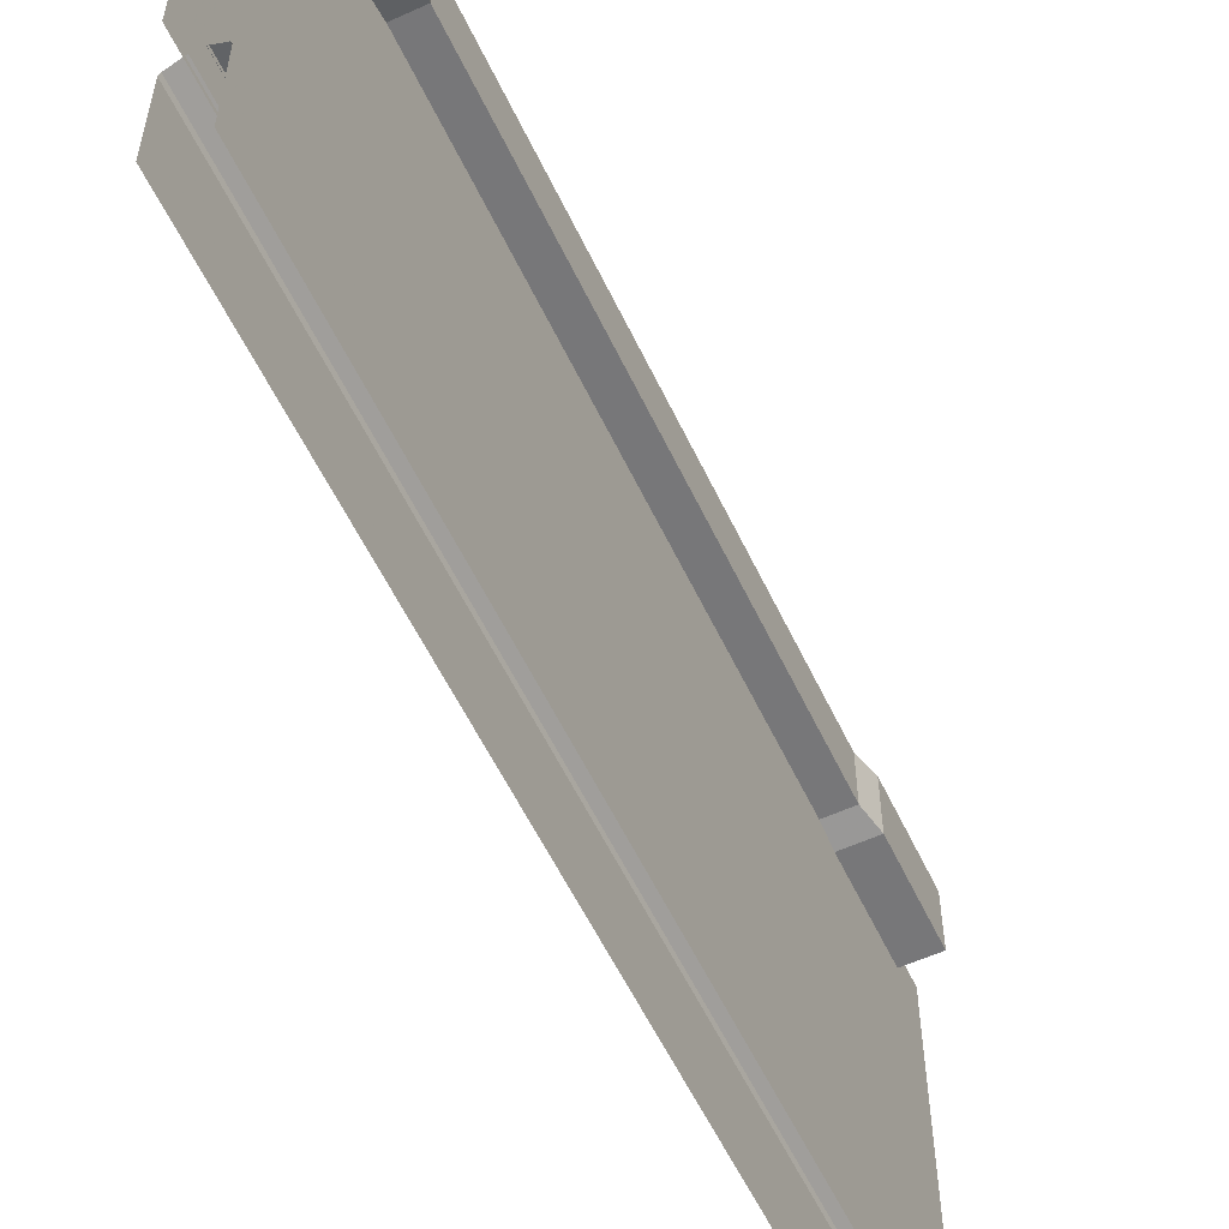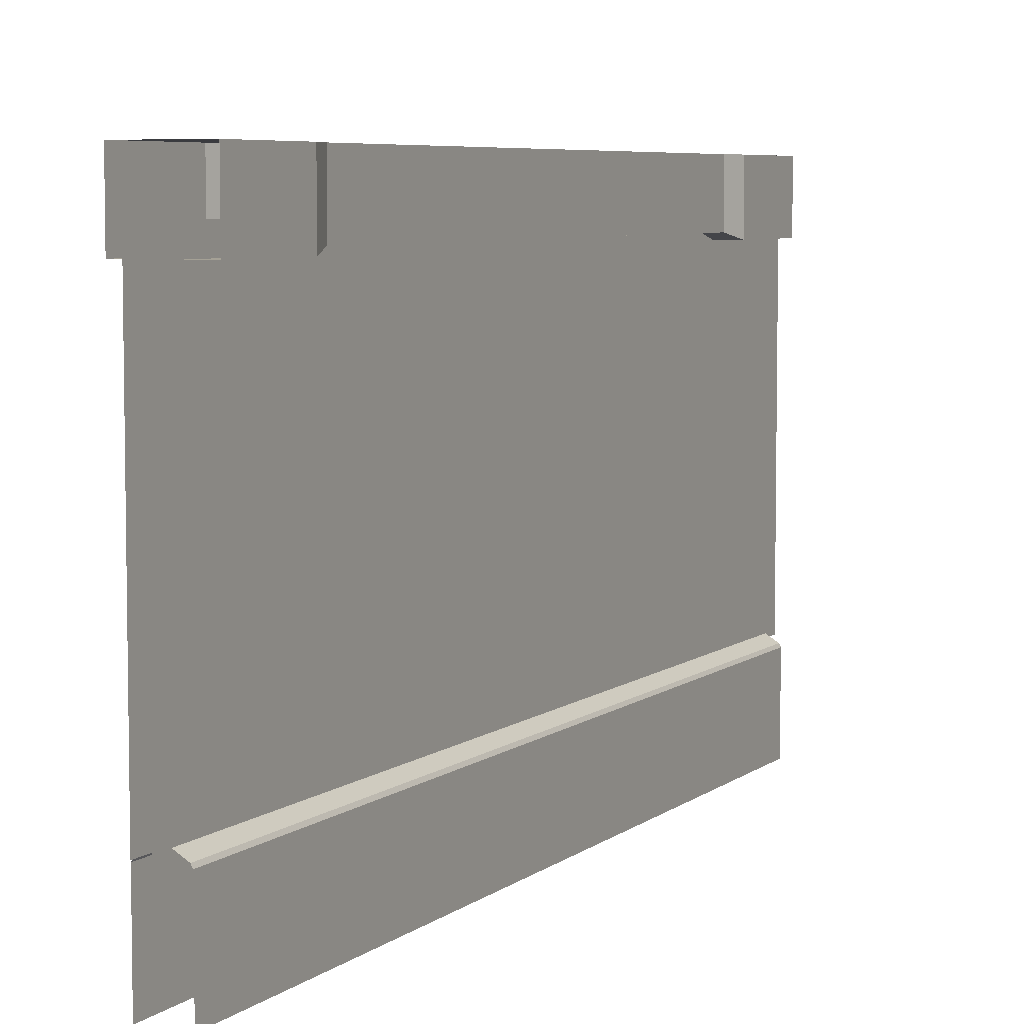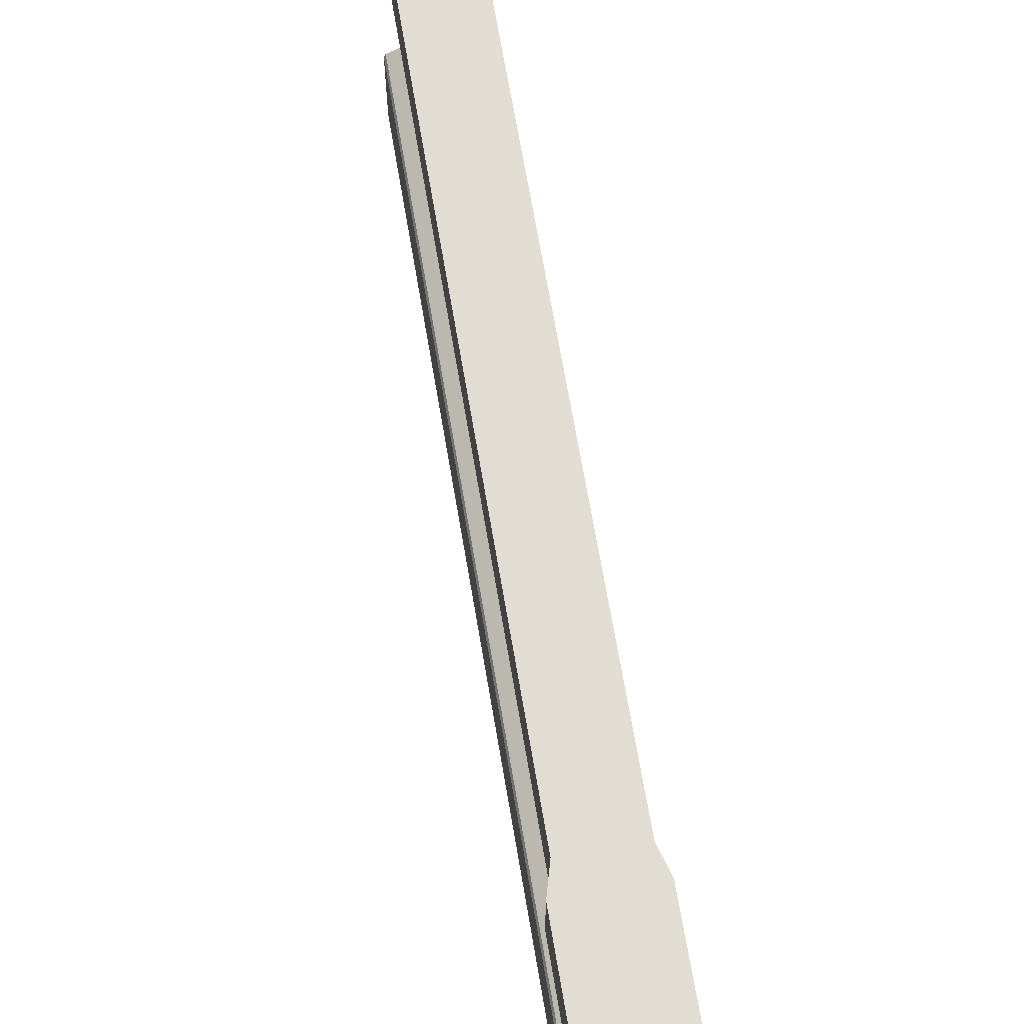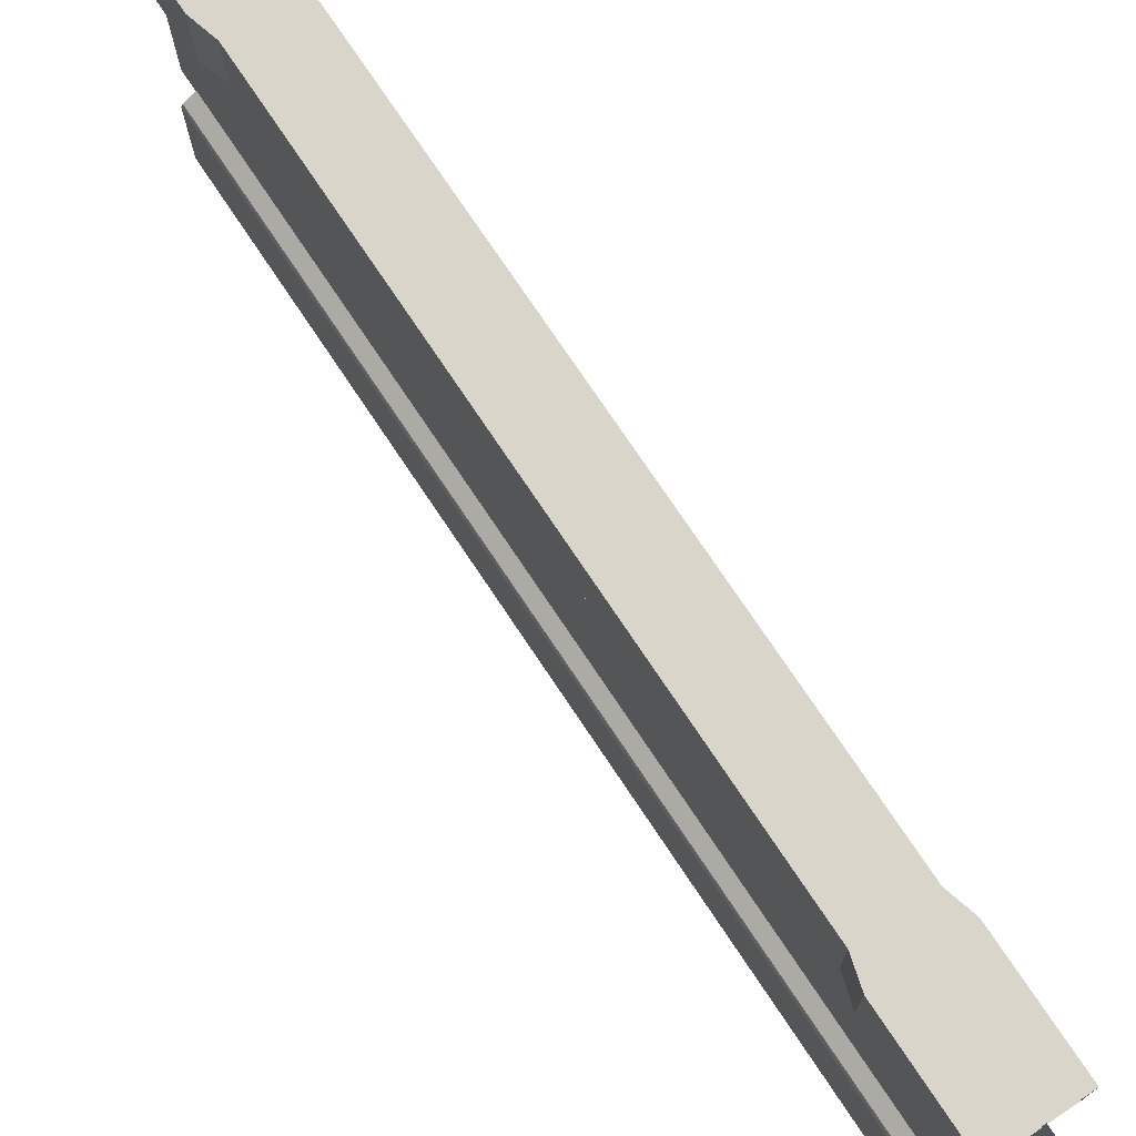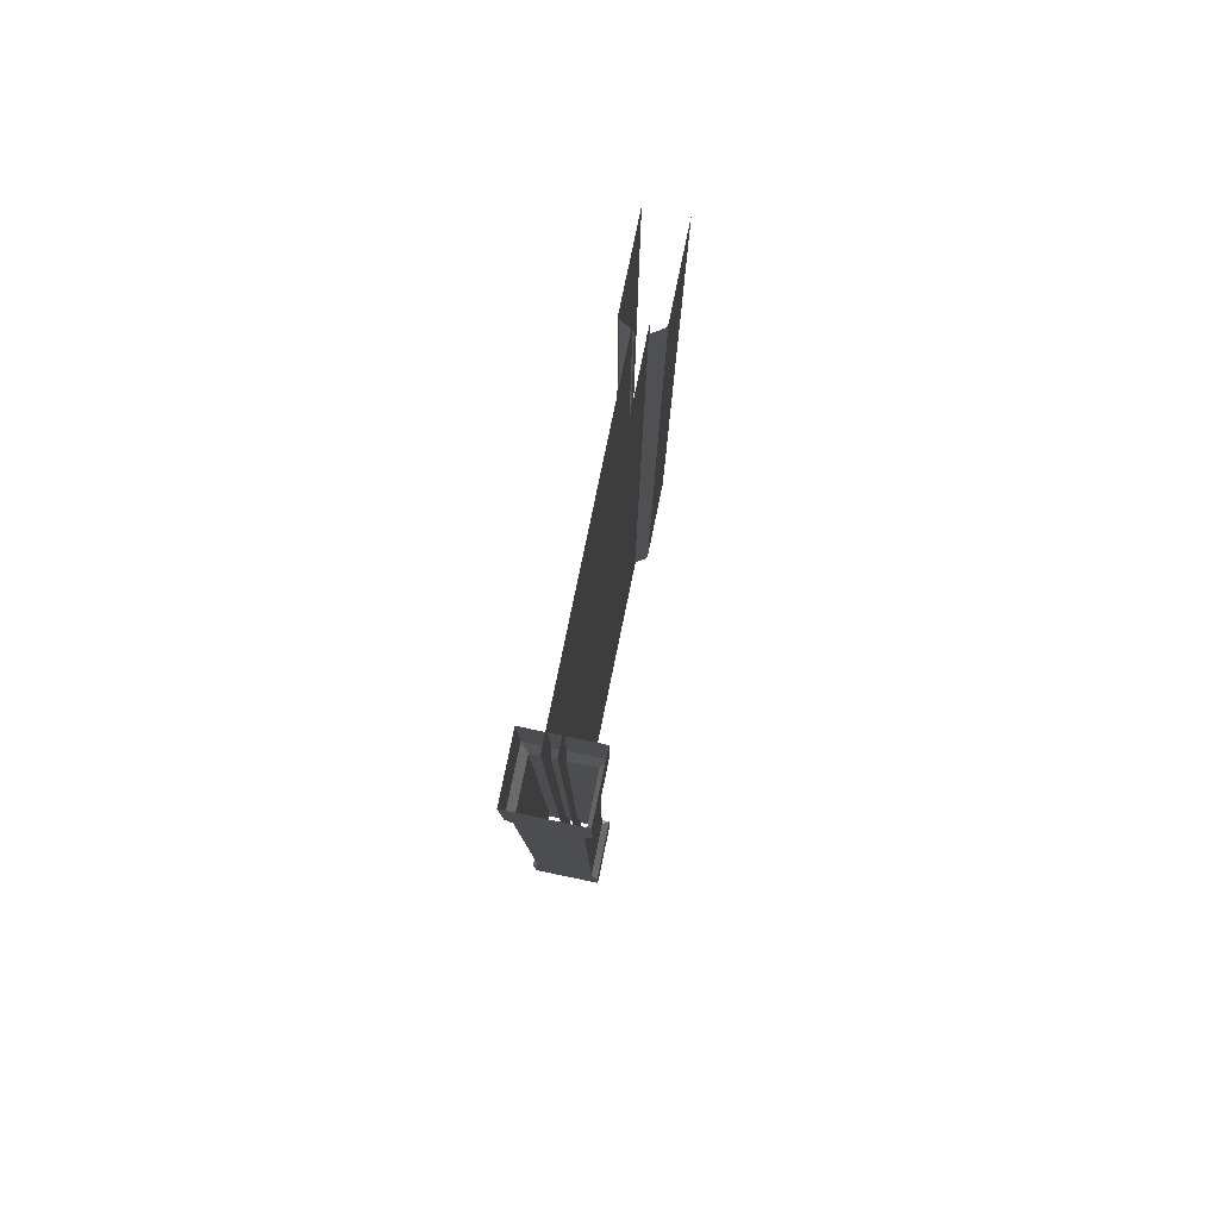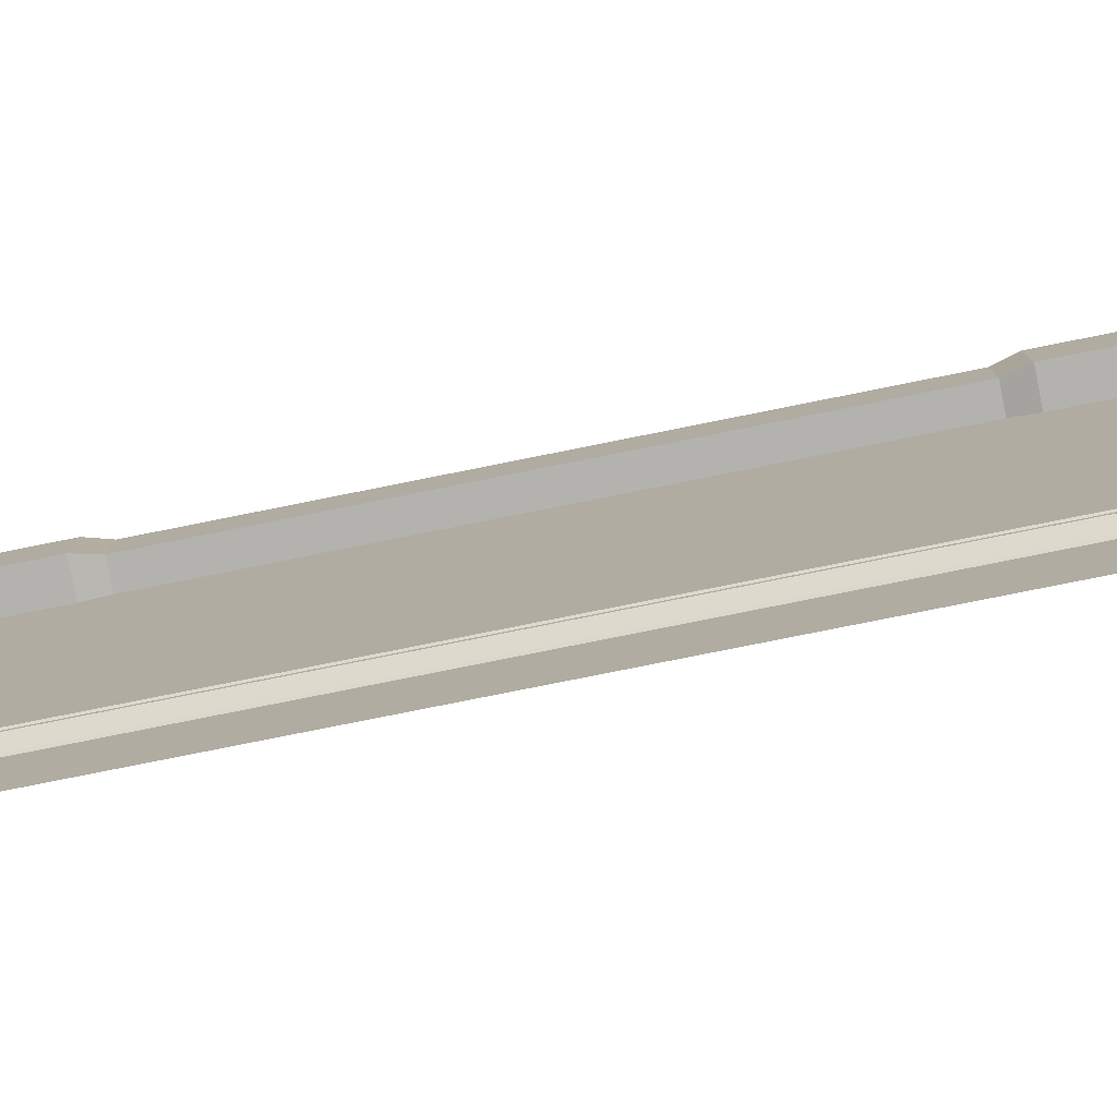
<metadata>
{"format":"obj","ext":"obj","renderer":"f3d","projection":"perspective","resolution":1024,"background":"white","views":[{"elev":-57.2,"azim":-154.8,"up":"+Y"},{"elev":6.0,"azim":25.7,"up":"+Y"},{"elev":68.2,"azim":170.4,"up":"+Y"},{"elev":74.7,"azim":-33.7,"up":"+Y"},{"elev":79.9,"azim":-168.3,"up":"+Z"},{"elev":-79.7,"azim":-78.7,"up":"+Y"}]}
</metadata>
<code>
v -3.992 38.09 198.7
v -3.992 183.3 -198.4
v -3.992 38.09 -198.4
v -3.992 183.3 -198.4
v -3.992 38.09 198.7
v -3.992 183.3 198.7
v 12.22 174.3 183.4
v -18.52 174.3 183.4
v 12.22 174.3 139.1
v -18.52 174.3 183.4
v -18.52 174.3 139.1
v 12.22 174.3 139.1
v -15.69 176.8 128.9
v 9.384 176.8 128.9
v -18.52 174.3 139.1
v 12.22 174.3 139.1
v -18.52 174.3 139.1
v 9.384 176.8 128.9
v 9.384 176.8 -128.9
v 9.384 176.8 128.9
v -15.69 176.8 128.9
v -15.69 176.8 128.9
v -15.69 176.8 -128.9
v 9.384 176.8 -128.9
v -18.52 174.3 -139.1
v 12.22 174.3 -183.4
v 12.22 174.3 -139.1
v 12.22 174.3 -183.4
v -18.52 174.3 -139.1
v -18.52 174.3 -183.4
v 12.22 174.3 -139.1
v -15.69 176.8 -128.9
v -18.52 174.3 -139.1
v -15.69 176.8 -128.9
v 12.22 174.3 -139.1
v 9.384 176.8 -128.9
v 1.463 183.3 198.4
v 1.463 38.09 -198.7
v 1.463 183.3 -198.7
v 1.463 38.09 -198.7
v 1.463 183.3 198.4
v 1.463 38.09 198.4
v -3.313 40.16 189.8
v -3.313 40.16 -189.8
v -8.989 36.68 189.8
v -8.989 36.68 189.8
v -3.313 40.16 -189.8
v -8.989 36.68 -189.8
v -8.989 36.68 189.8
v -8.989 36.68 -189.8
v -9.671 35.28 189.8
v -9.671 35.28 189.8
v -8.989 36.68 -189.8
v -9.671 35.28 -189.8
v -9.671 35.28 189.8
v -9.671 35.28 -189.8
v -9.671 -3.164 189.8
v -9.671 -3.164 189.8
v -9.671 35.28 -189.8
v -9.671 -3.164 -189.8
v 12.22 201.4 183.4
v 12.22 174.3 183.4
v 12.22 174.3 139.1
v 12.22 201.4 183.4
v 12.22 174.3 139.1
v 12.22 201.4 139.1
v 12.22 201.4 139.1
v 12.22 174.3 139.1
v 9.384 176.8 128.9
v 12.22 201.4 139.1
v 9.384 176.8 128.9
v 9.384 201.4 128.9
v 9.384 176.8 128.9
v 9.384 176.8 -128.9
v 9.384 201.4 128.9
v 9.384 201.4 128.9
v 9.384 176.8 -128.9
v 9.384 201.4 -128.9
v 9.384 201.4 -128.9
v 9.384 176.8 -128.9
v 12.22 201.4 -139.1
v 12.22 174.3 -139.1
v 12.22 201.4 -139.1
v 9.384 176.8 -128.9
v 12.22 174.3 -183.4
v 12.22 201.4 -139.1
v 12.22 174.3 -139.1
v 12.22 201.4 -139.1
v 12.22 174.3 -183.4
v 12.22 201.4 -183.4
v 7.142 -3.164 189.8
v 7.142 -3.164 -189.8
v 7.142 35.28 189.8
v 7.142 35.28 189.8
v 7.142 -3.164 -189.8
v 7.142 35.28 -189.8
v 7.142 35.28 189.8
v 7.142 35.28 -189.8
v 6.46 36.68 189.8
v 6.46 36.68 189.8
v 7.142 35.28 -189.8
v 6.46 36.68 -189.8
v 6.46 36.68 189.8
v 6.46 36.68 -189.8
v 0.7837 40.16 189.8
v 0.7837 40.16 189.8
v 6.46 36.68 -189.8
v 0.7837 40.16 -189.8
v -18.52 174.3 -139.1
v -18.52 201.4 -183.4
v -18.52 174.3 -183.4
v -18.52 201.4 -139.1
v -18.52 201.4 -183.4
v -18.52 174.3 -139.1
v -15.69 176.8 -128.9
v -18.52 201.4 -139.1
v -18.52 174.3 -139.1
v -15.69 176.8 -128.9
v -15.69 201.4 -128.9
v -18.52 201.4 -139.1
v -15.69 176.8 128.9
v -15.69 201.4 -128.9
v -15.69 176.8 -128.9
v -15.69 201.4 128.9
v -15.69 201.4 -128.9
v -15.69 176.8 128.9
v -15.69 176.8 128.9
v -18.52 201.4 139.1
v -15.69 201.4 128.9
v -18.52 201.4 139.1
v -15.69 176.8 128.9
v -18.52 174.3 139.1
v -18.52 174.3 183.4
v -18.52 201.4 139.1
v -18.52 174.3 139.1
v -18.52 201.4 139.1
v -18.52 174.3 183.4
v -18.52 201.4 183.4
v 12.22 201.4 183.4
v 12.22 201.4 139.1
v -18.52 201.4 183.4
v -18.52 201.4 183.4
v 12.22 201.4 139.1
v -18.52 201.4 139.1
v -18.52 201.4 139.1
v 12.22 201.4 139.1
v 9.384 201.4 128.9
v -18.52 201.4 139.1
v 9.384 201.4 128.9
v -15.69 201.4 128.9
v 9.384 201.4 128.9
v 9.384 201.4 -128.9
v -15.69 201.4 128.9
v -15.69 201.4 128.9
v 9.384 201.4 -128.9
v -15.69 201.4 -128.9
v 9.384 201.4 -128.9
v -18.52 201.4 -139.1
v -15.69 201.4 -128.9
v -18.52 201.4 -139.1
v 9.384 201.4 -128.9
v 12.22 201.4 -139.1
v 12.22 201.4 -139.1
v -18.52 201.4 -183.4
v -18.52 201.4 -139.1
v -18.52 201.4 -183.4
v 12.22 201.4 -139.1
v 12.22 201.4 -183.4
g UnrealEdObject
f 1 2 3
f 4 5 6
f 7 8 9
f 10 11 12
f 13 14 15
f 16 17 18
f 145 146 147
f 148 149 150
f 151 152 153
f 154 155 156
f 157 158 159
f 160 161 162
f 19 20 21
f 22 23 24
f 25 26 27
f 28 29 30
f 31 32 33
f 34 35 36
f 37 38 39
f 40 41 42
f 43 44 45
f 46 47 48
f 49 50 51
f 52 53 54
f 55 56 57
f 58 59 60
f 61 62 63
f 64 65 66
f 67 68 69
f 70 71 72
f 73 74 75
f 76 77 78
f 79 80 81
f 82 83 84
f 85 86 87
f 88 89 90
f 91 92 93
f 94 95 96
f 97 98 99
f 100 101 102
f 103 104 105
f 106 107 108
f 109 110 111
f 112 113 114
f 115 116 117
f 118 119 120
f 121 122 123
f 124 125 126
f 127 128 129
f 130 131 132
f 133 134 135
f 136 137 138
f 139 140 141
f 142 143 144
f 163 164 165
f 166 167 168
g

</code>
